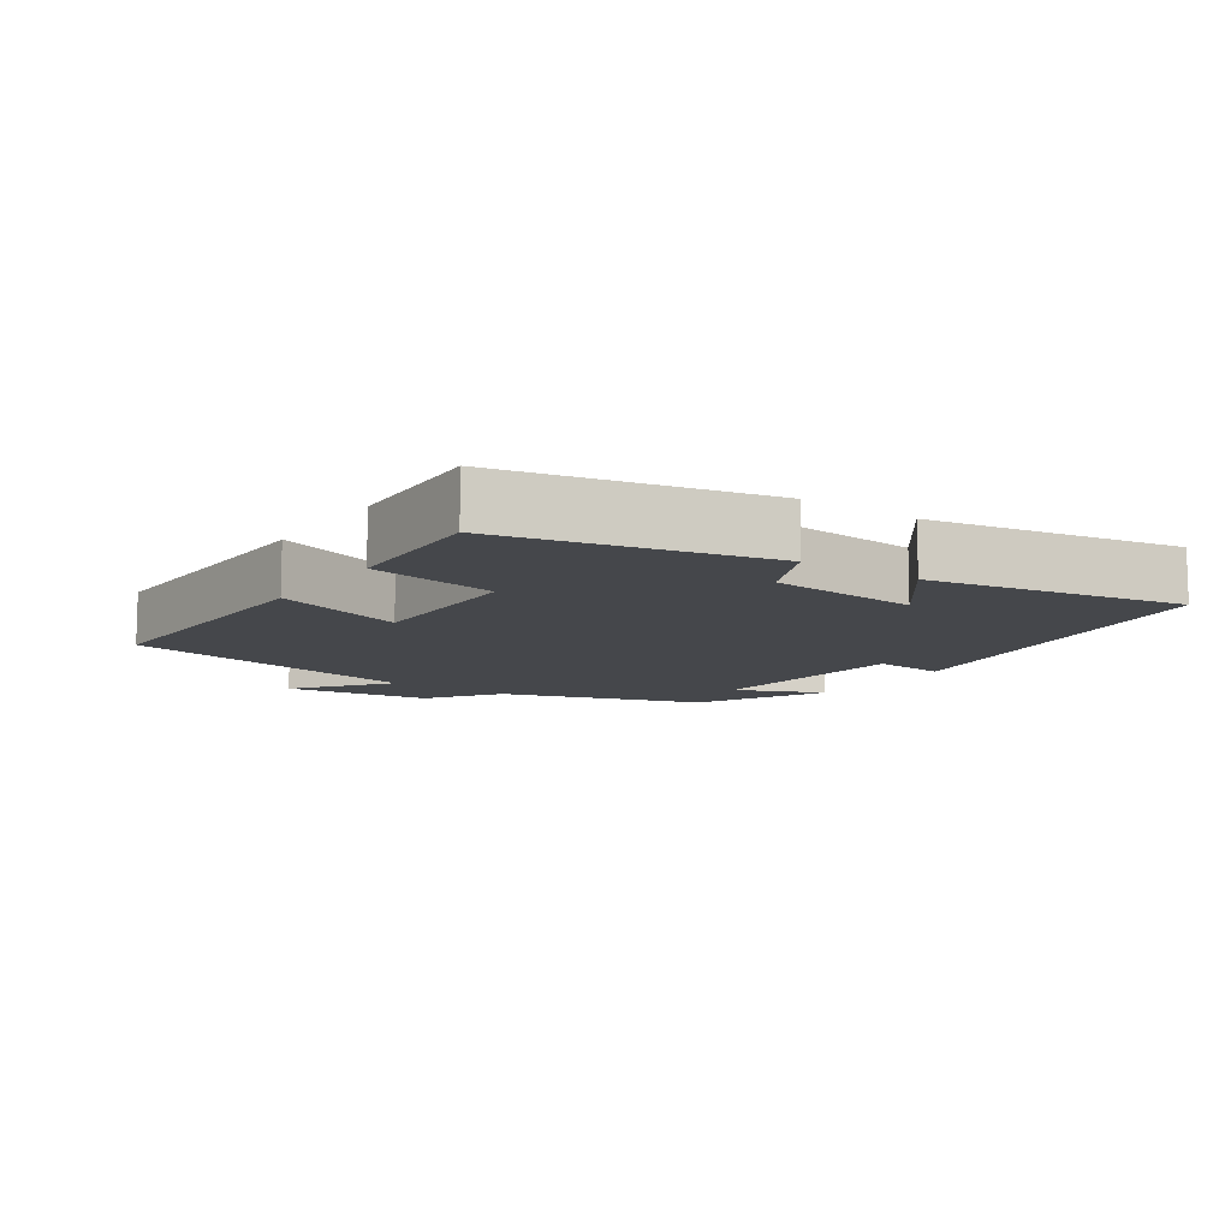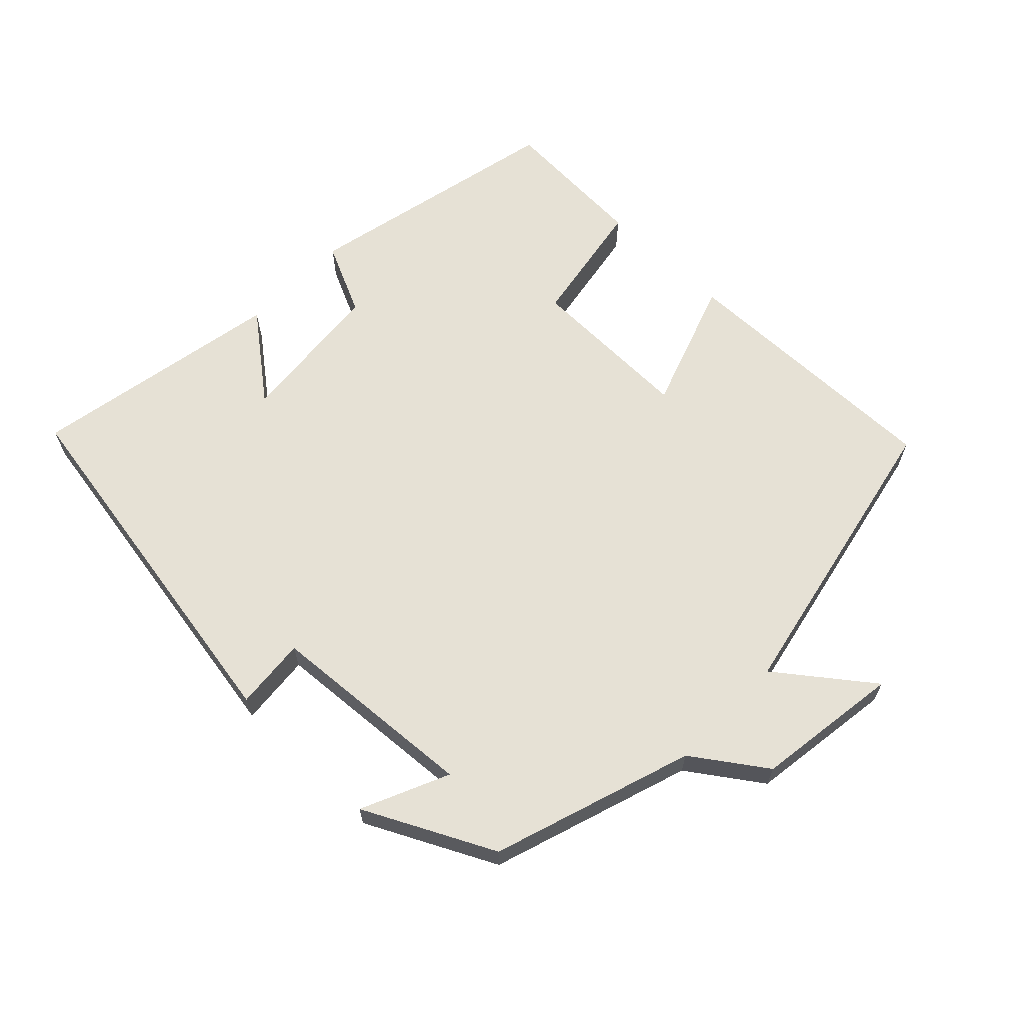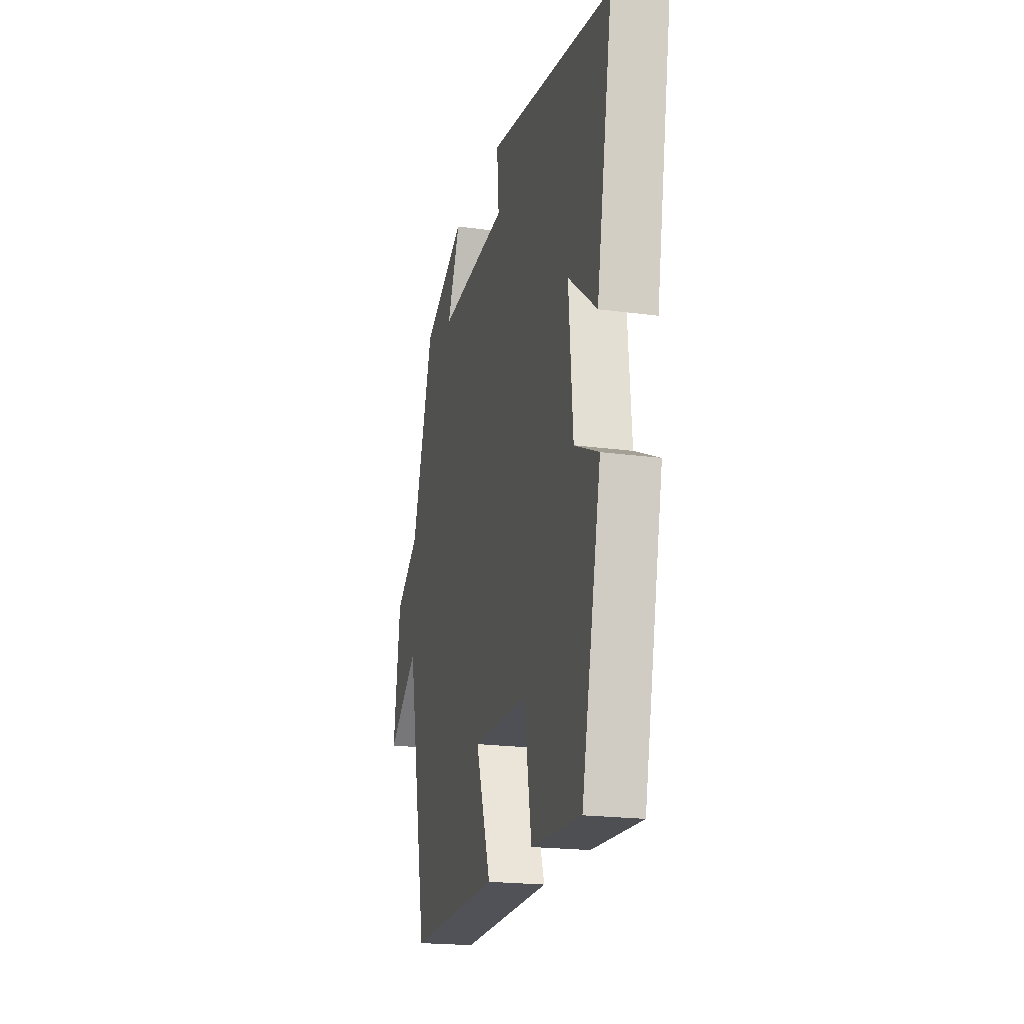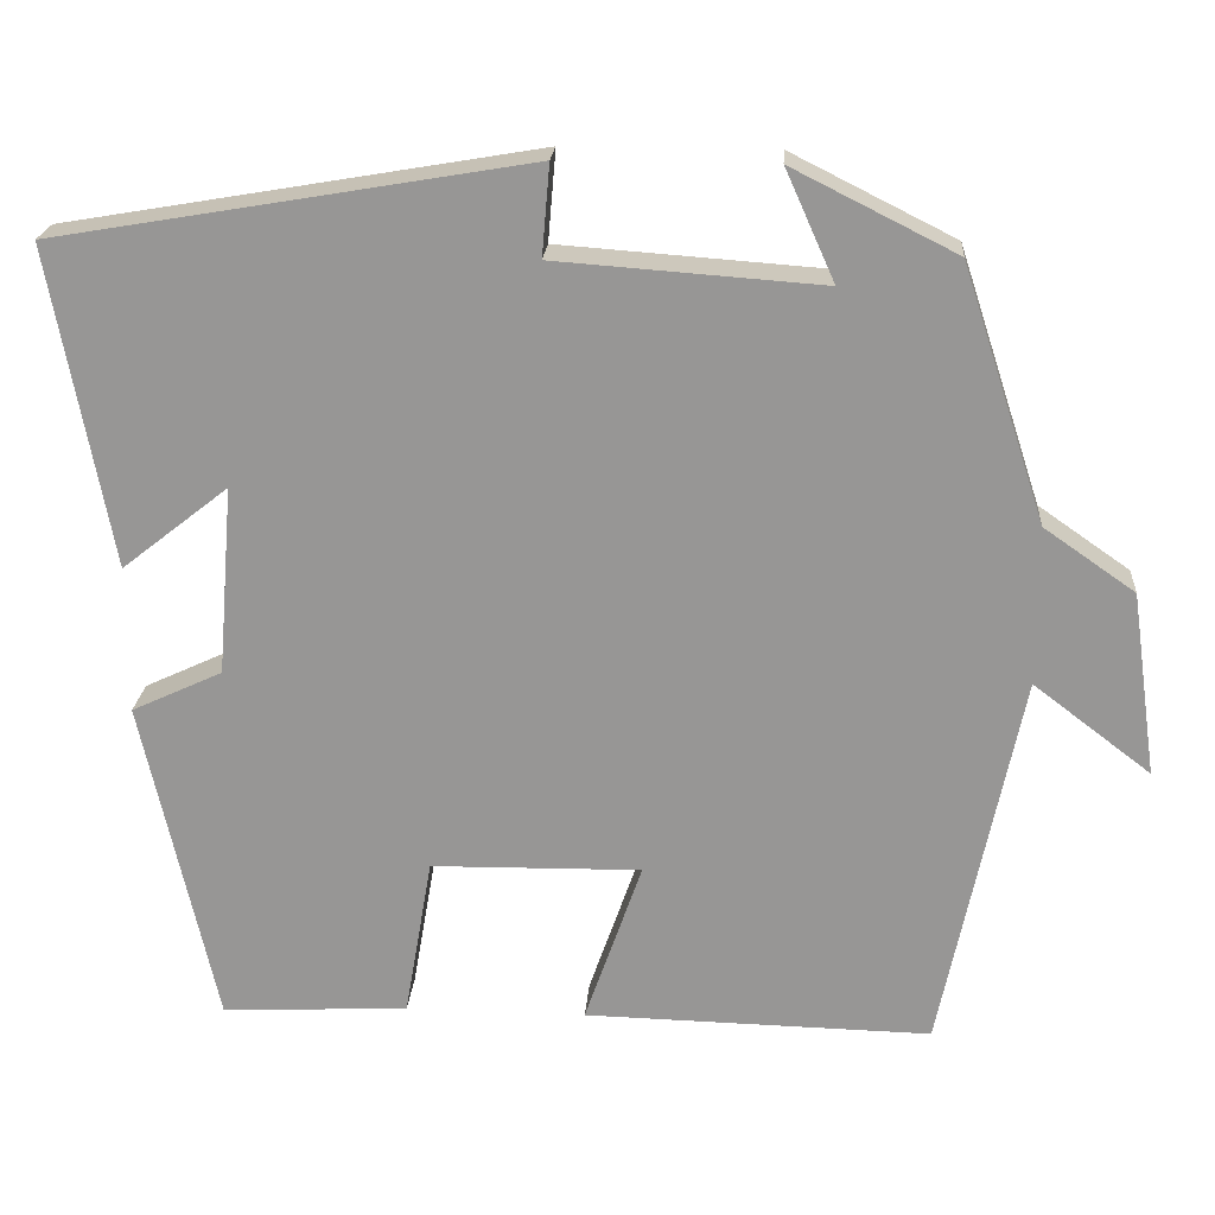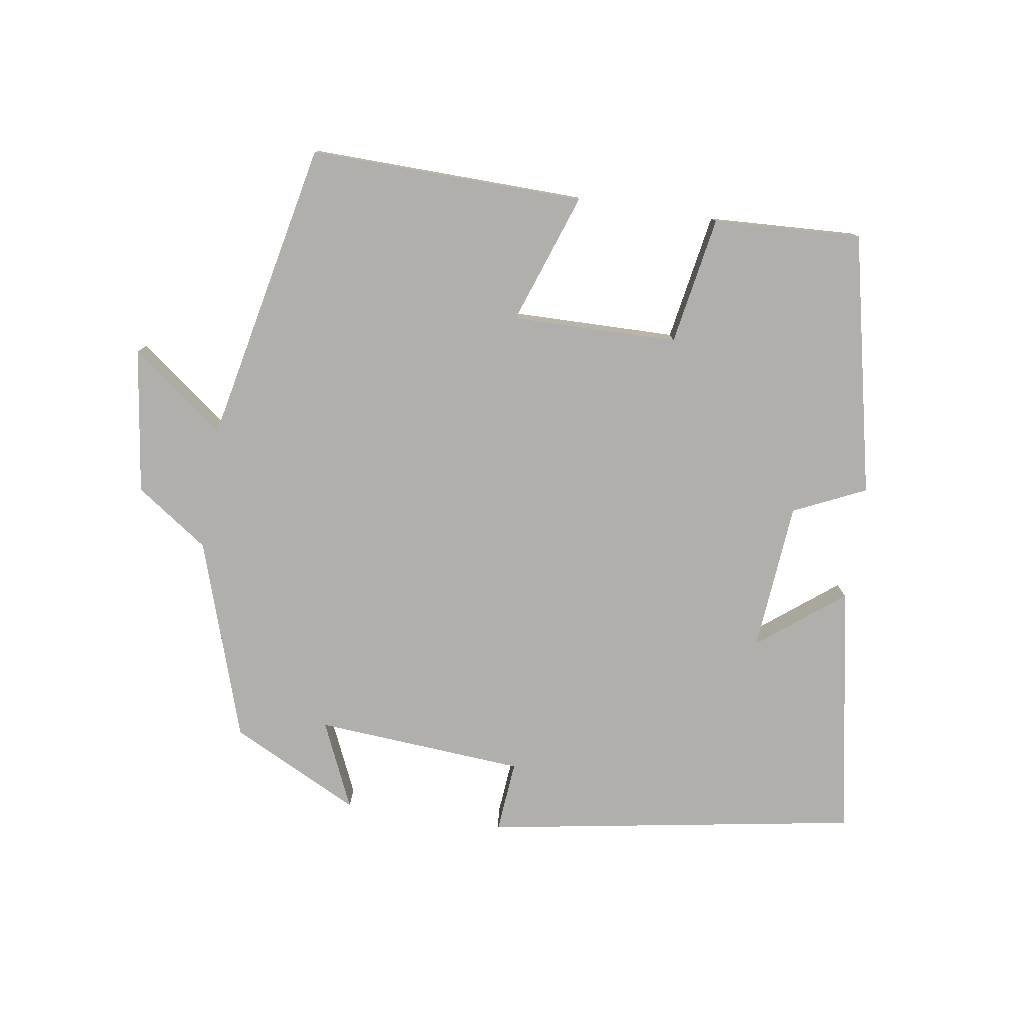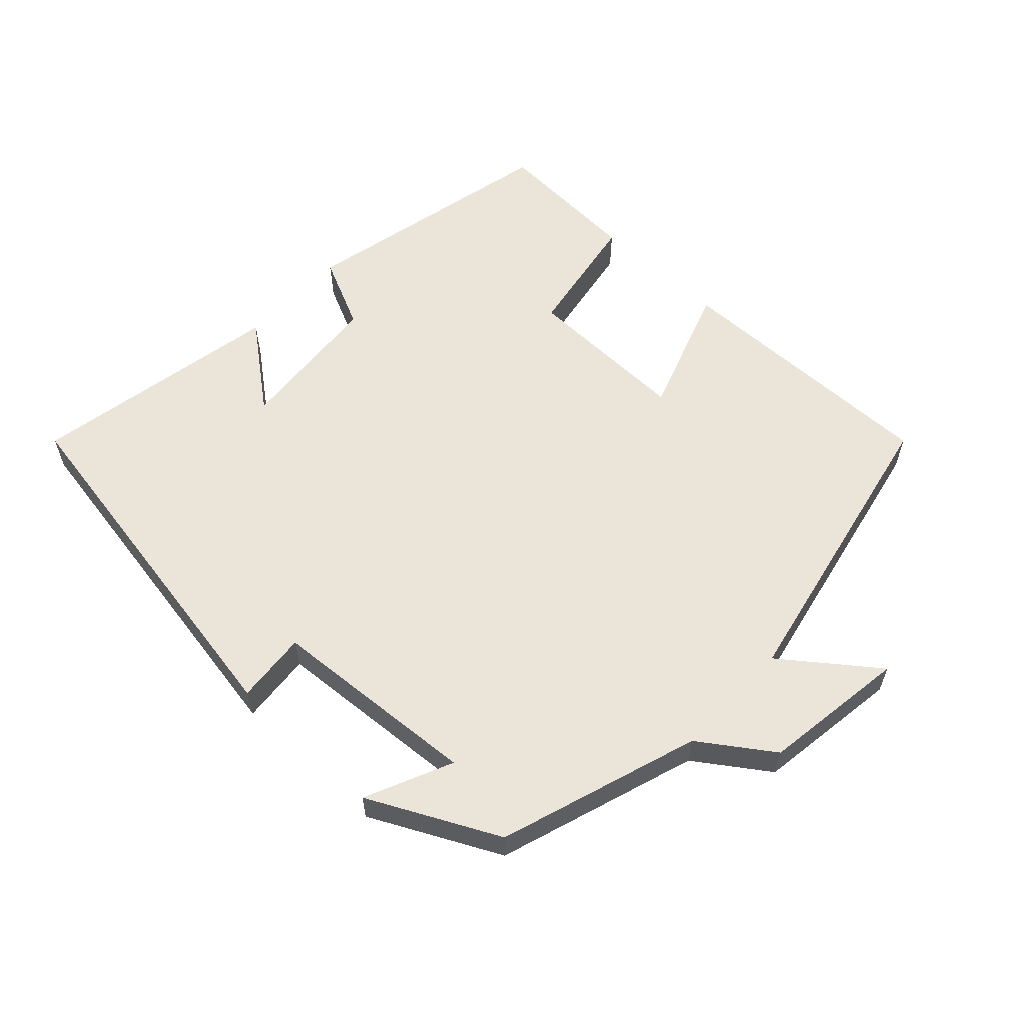
<metadata>
{"format":"obj","ext":"obj","renderer":"f3d","projection":"perspective","resolution":1024,"background":"white","views":[{"elev":-10.5,"azim":-124.8,"up":"+Y"},{"elev":64.4,"azim":44.0,"up":"+Y"},{"elev":-20.3,"azim":-104.0,"up":"+Z"},{"elev":21.4,"azim":4.2,"up":"+Z"},{"elev":-78.2,"azim":171.1,"up":"+Y"},{"elev":58.9,"azim":43.1,"up":"+Y"}]}
</metadata>
<code>
v 0.404 0.07 0.406
v 0.5 0.07 0.114
v 0.605 0.07 0.041
v 0.635 0.07 -0.171
v 0.5 0.07 -0.068
v 0.409 0.07 -0.508
v 0.009 0.07 -0.5
v 0.075 0.07 -0.31
v -0.167 0.07 -0.314
v -0.199 0.07 -0.5
v -0.415 0.07 -0.511
v -0.5 0.07 -0.131
v -0.395 0.07 -0.082
v -0.377 0.07 0.136
v -0.5 0.07 0.039
v -0.569 0.07 0.407
v -0.024 0.07 0.5
v -0.033 0.07 0.395
v 0.273 0.07 0.373
v 0.216 0.07 0.5
v 0.404 0 0.406
v 0.5 0 0.114
v 0.605 0 0.041
v 0.635 0 -0.171
v 0.5 0 -0.068
v 0.409 0 -0.508
v 0.009 0 -0.5
v 0.075 0 -0.31
v -0.167 0 -0.314
v -0.199 0 -0.5
v -0.415 0 -0.511
v -0.5 0 -0.131
v -0.395 0 -0.082
v -0.377 0 0.136
v -0.5 0 0.039
v -0.569 0 0.407
v -0.024 0 0.5
v -0.033 0 0.395
v 0.273 0 0.373
v 0.216 0 0.5
f 19 20 1 2
f 18 19 2
f 16 17 18
f 14 15 16
f 18 2 3
f 16 18 3
f 14 16 3
f 11 12 13
f 10 11 13
f 9 10 13
f 13 14 3
f 9 13 3
f 8 9 3
f 5 6 7 8
f 3 4 5
f 3 5 8
f 22 21 40 39
f 22 39 38
f 38 37 36
f 36 35 34
f 23 22 38
f 23 38 36
f 23 36 34
f 33 32 31
f 33 31 30
f 33 30 29
f 23 34 33
f 23 33 29
f 23 29 28
f 28 27 26 25
f 25 24 23
f 28 25 23
f 1 21 22 2
f 2 22 23 3
f 3 23 24 4
f 4 24 25 5
f 5 25 26 6
f 6 26 27 7
f 7 27 28 8
f 8 28 29 9
f 9 29 30 10
f 10 30 31 11
f 11 31 32 12
f 12 32 33 13
f 13 33 34 14
f 14 34 35 15
f 15 35 36 16
f 16 36 37 17
f 17 37 38 18
f 18 38 39 19
f 19 39 40 20
f 20 40 21 1

</code>
